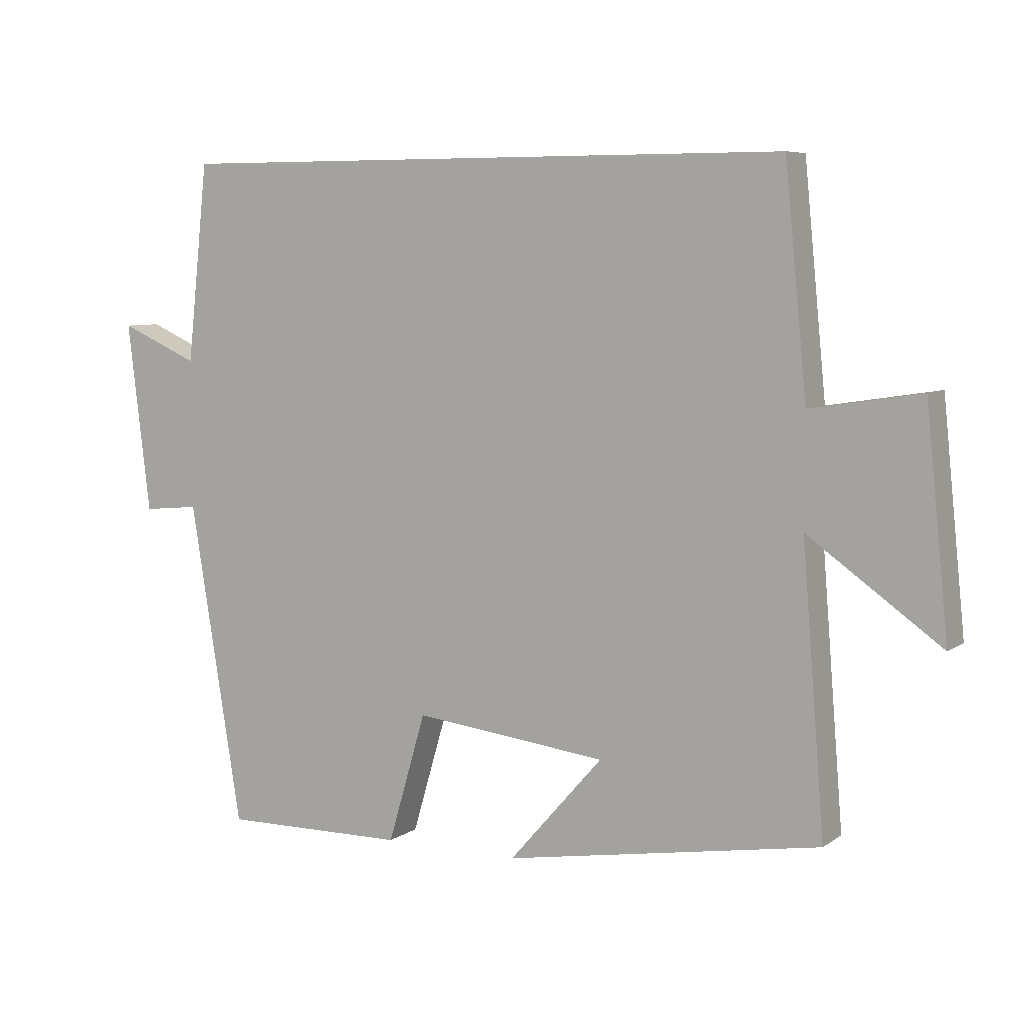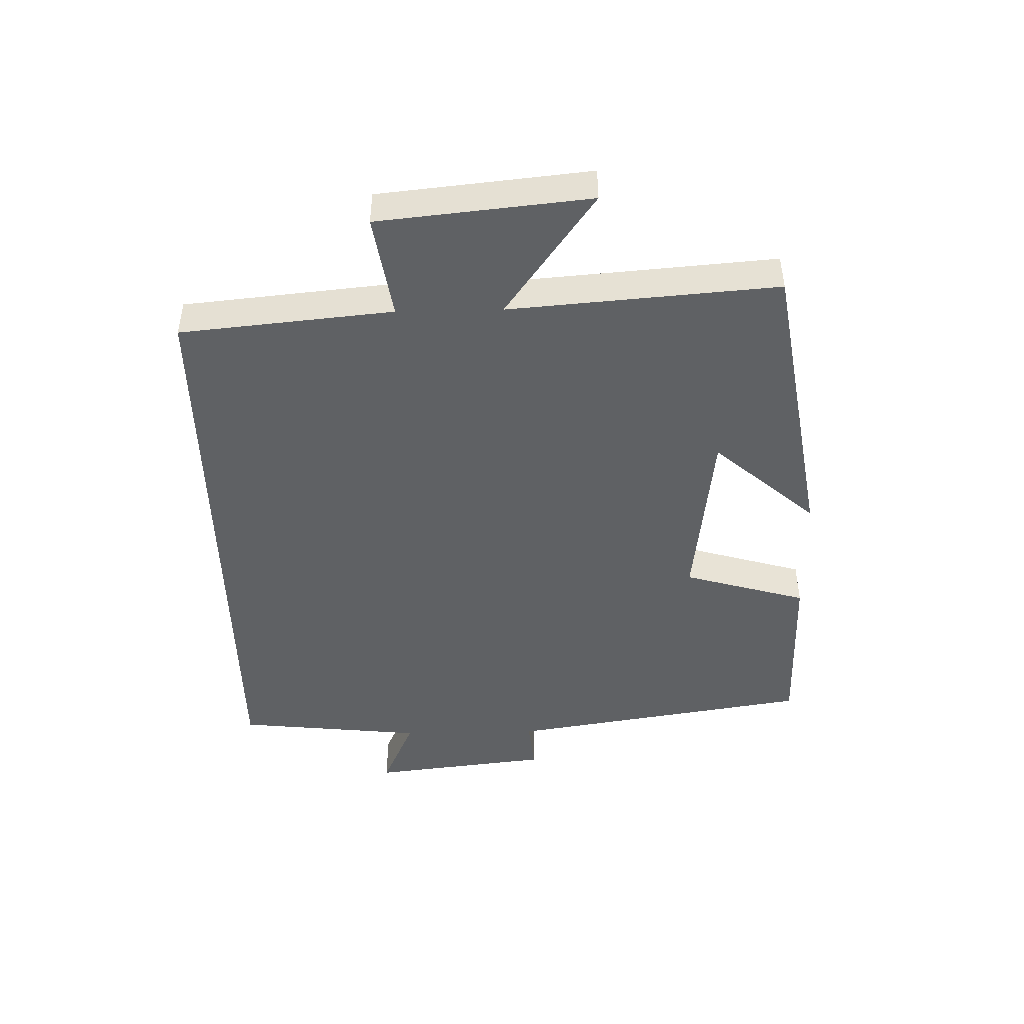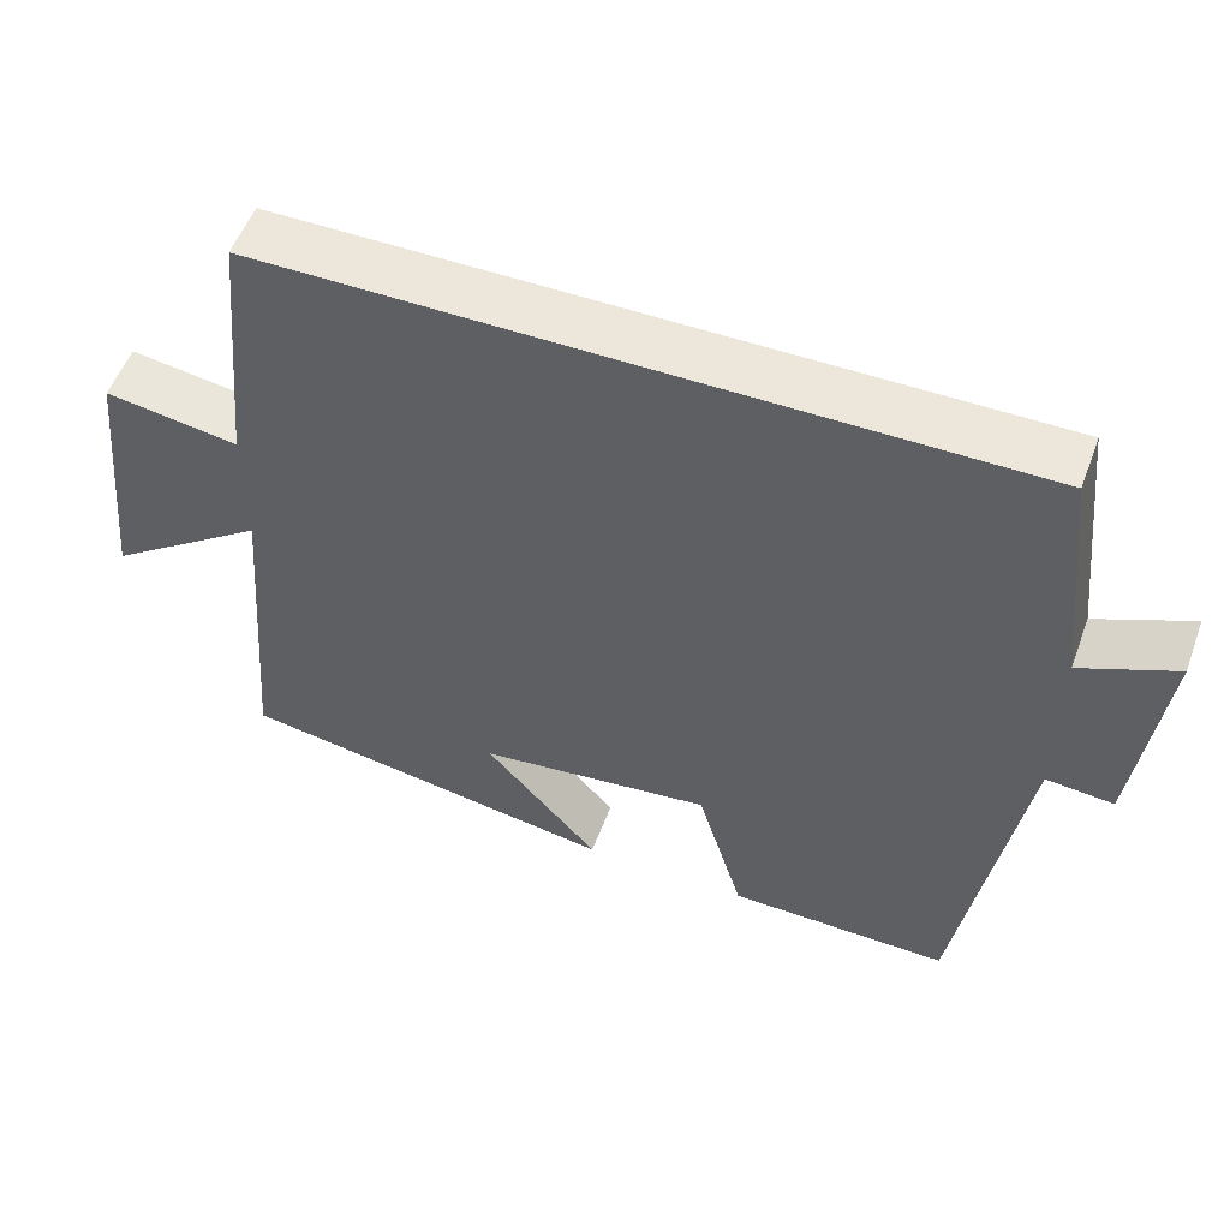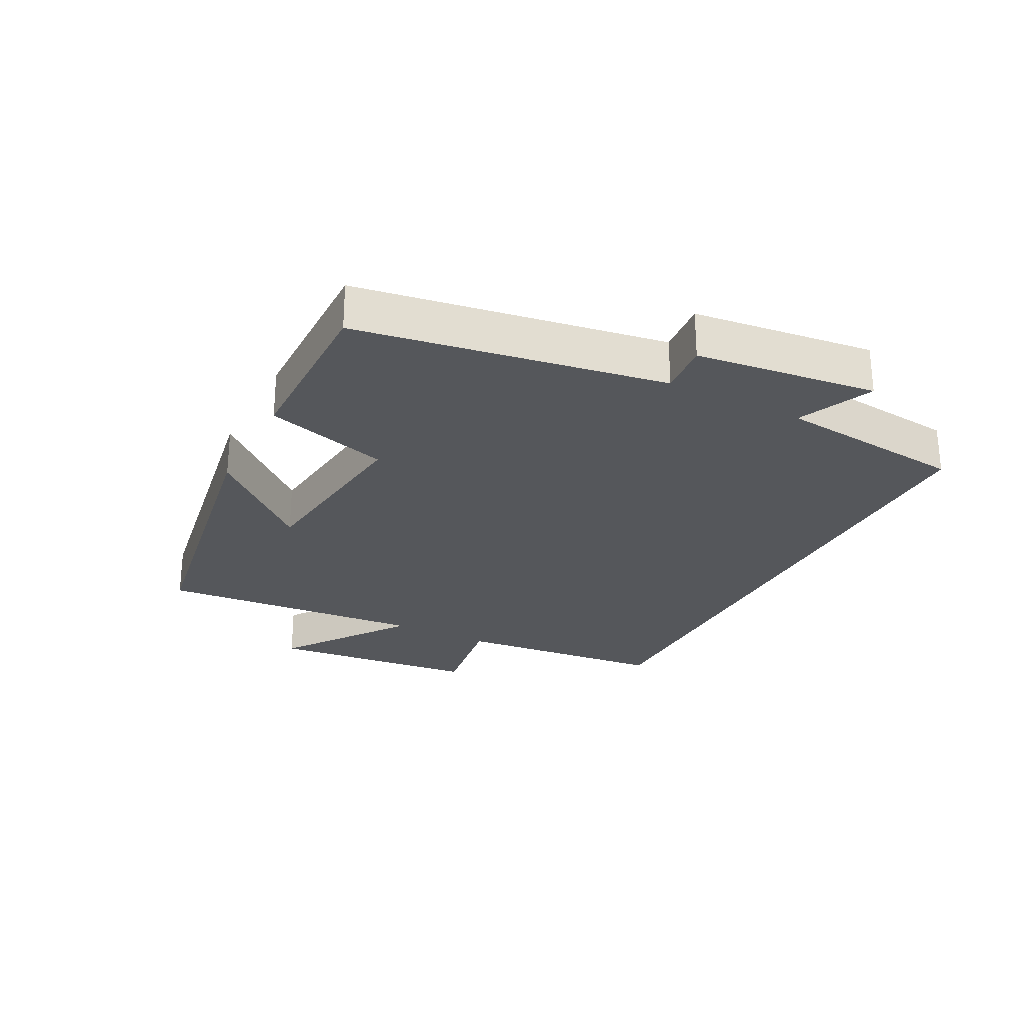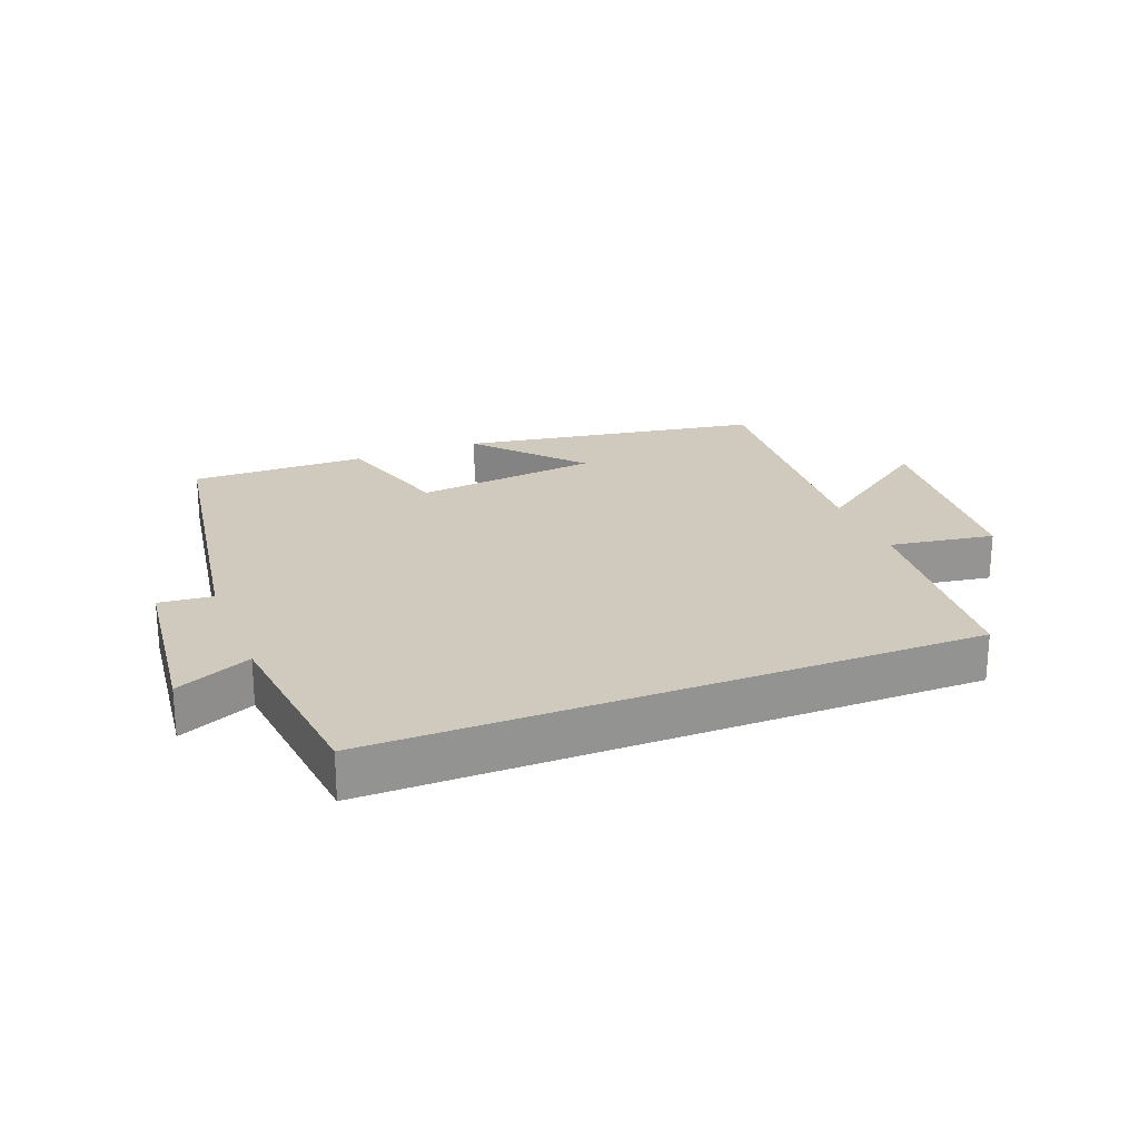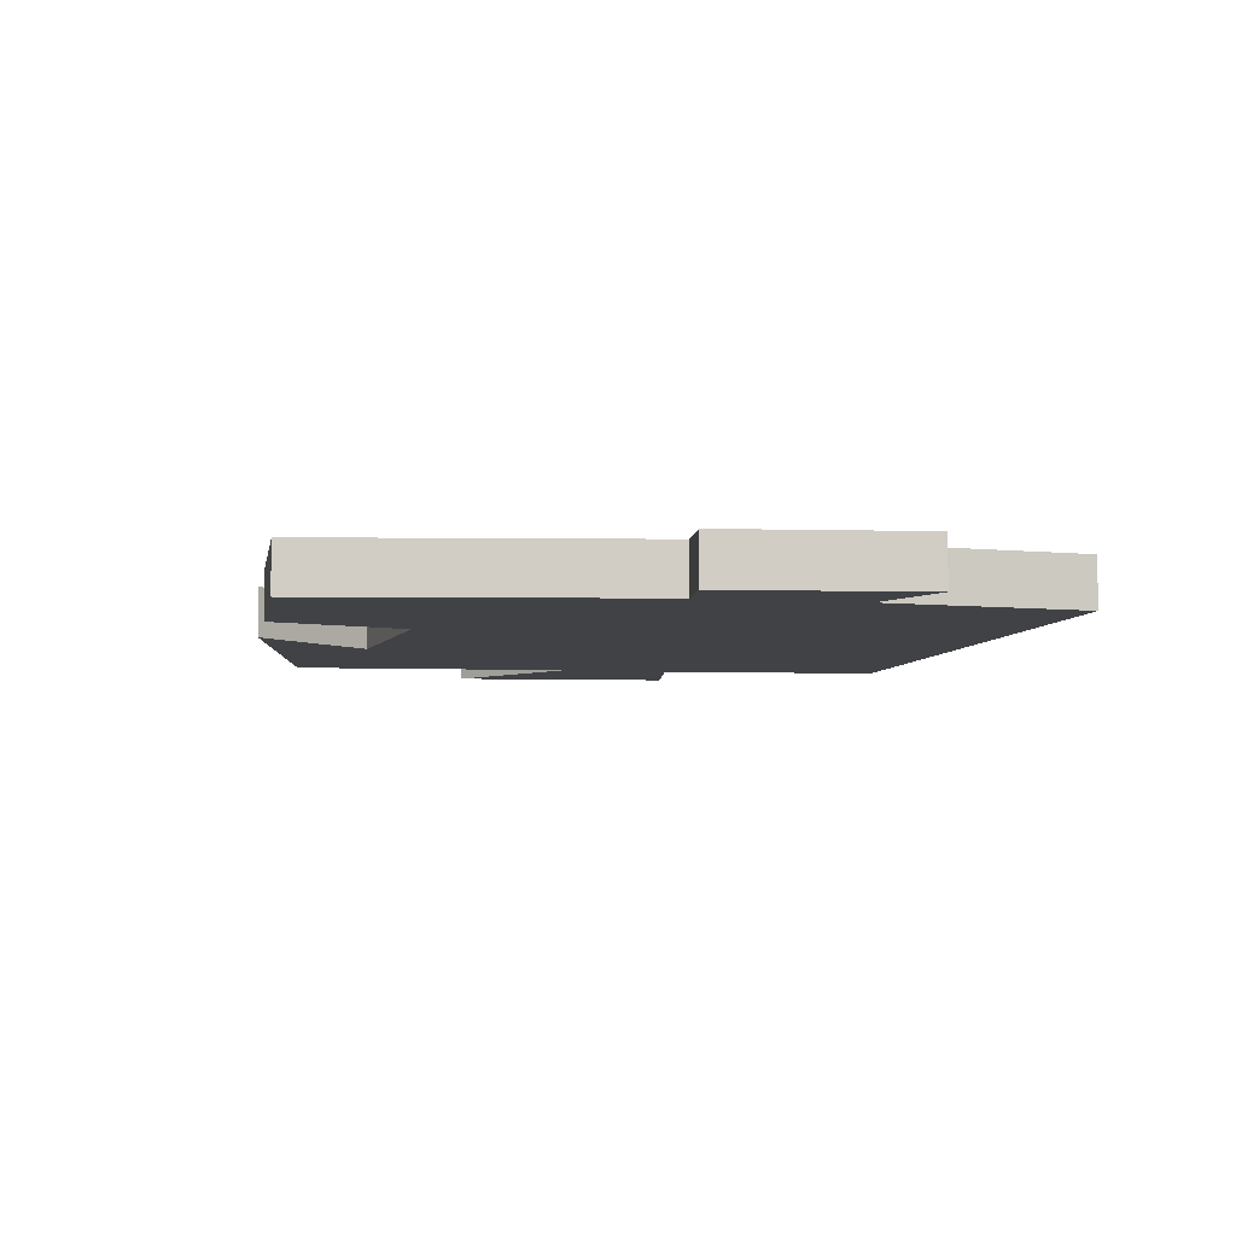
<metadata>
{"format":"obj","ext":"obj","renderer":"f3d","projection":"perspective","resolution":1024,"background":"white","views":[{"elev":6.8,"azim":28.8,"up":"+Z"},{"elev":-46.0,"azim":91.3,"up":"+Y"},{"elev":54.0,"azim":-159.8,"up":"+Z"},{"elev":-26.5,"azim":-117.3,"up":"+Y"},{"elev":23.1,"azim":-21.5,"up":"+Y"},{"elev":-6.2,"azim":-101.0,"up":"+Y"}]}
</metadata>
<code>
v 0.467 0.07 0.5
v 0.5 0.07 0.165
v 0.665 0.07 0.191
v 0.699 0.07 -0.141
v 0.5 0.07 0.001
v 0.534 0.07 -0.421
v 0.06 0.07 -0.5
v 0.201 0.07 -0.339
v -0.089 0.07 -0.305
v -0.146 0.07 -0.5
v -0.422 0.07 -0.503
v -0.5 0.07 -0.021
v -0.584 0.07 -0.029
v -0.618 0.07 0.255
v -0.5 0.07 0.203
v -0.468 0.07 0.5
v 0.467 0 0.5
v 0.5 0 0.165
v 0.665 0 0.191
v 0.699 0 -0.141
v 0.5 0 0.001
v 0.534 0 -0.421
v 0.06 0 -0.5
v 0.201 0 -0.339
v -0.089 0 -0.305
v -0.146 0 -0.5
v -0.422 0 -0.503
v -0.5 0 -0.021
v -0.584 0 -0.029
v -0.618 0 0.255
v -0.5 0 0.203
v -0.468 0 0.5
f 15 16 1 2
f 12 13 14 15
f 11 12 15
f 10 11 15
f 9 10 15
f 8 9 15 2
f 5 6 7 8
f 5 8 2 3
f 3 4 5
f 18 17 32 31
f 31 30 29 28
f 31 28 27
f 31 27 26
f 31 26 25
f 18 31 25 24
f 24 23 22 21
f 19 18 24 21
f 21 20 19
f 1 17 18 2
f 2 18 19 3
f 3 19 20 4
f 4 20 21 5
f 5 21 22 6
f 6 22 23 7
f 7 23 24 8
f 8 24 25 9
f 9 25 26 10
f 10 26 27 11
f 11 27 28 12
f 12 28 29 13
f 13 29 30 14
f 14 30 31 15
f 15 31 32 16
f 16 32 17 1

</code>
